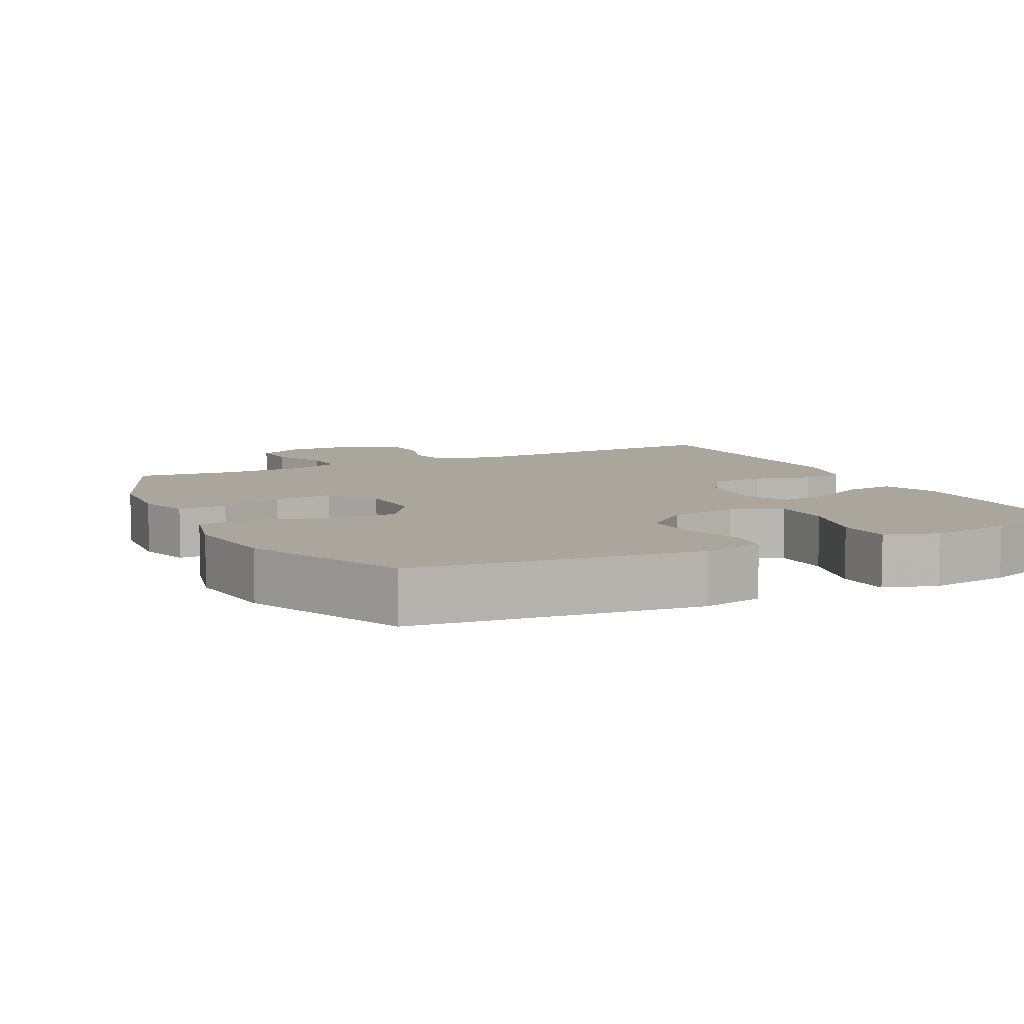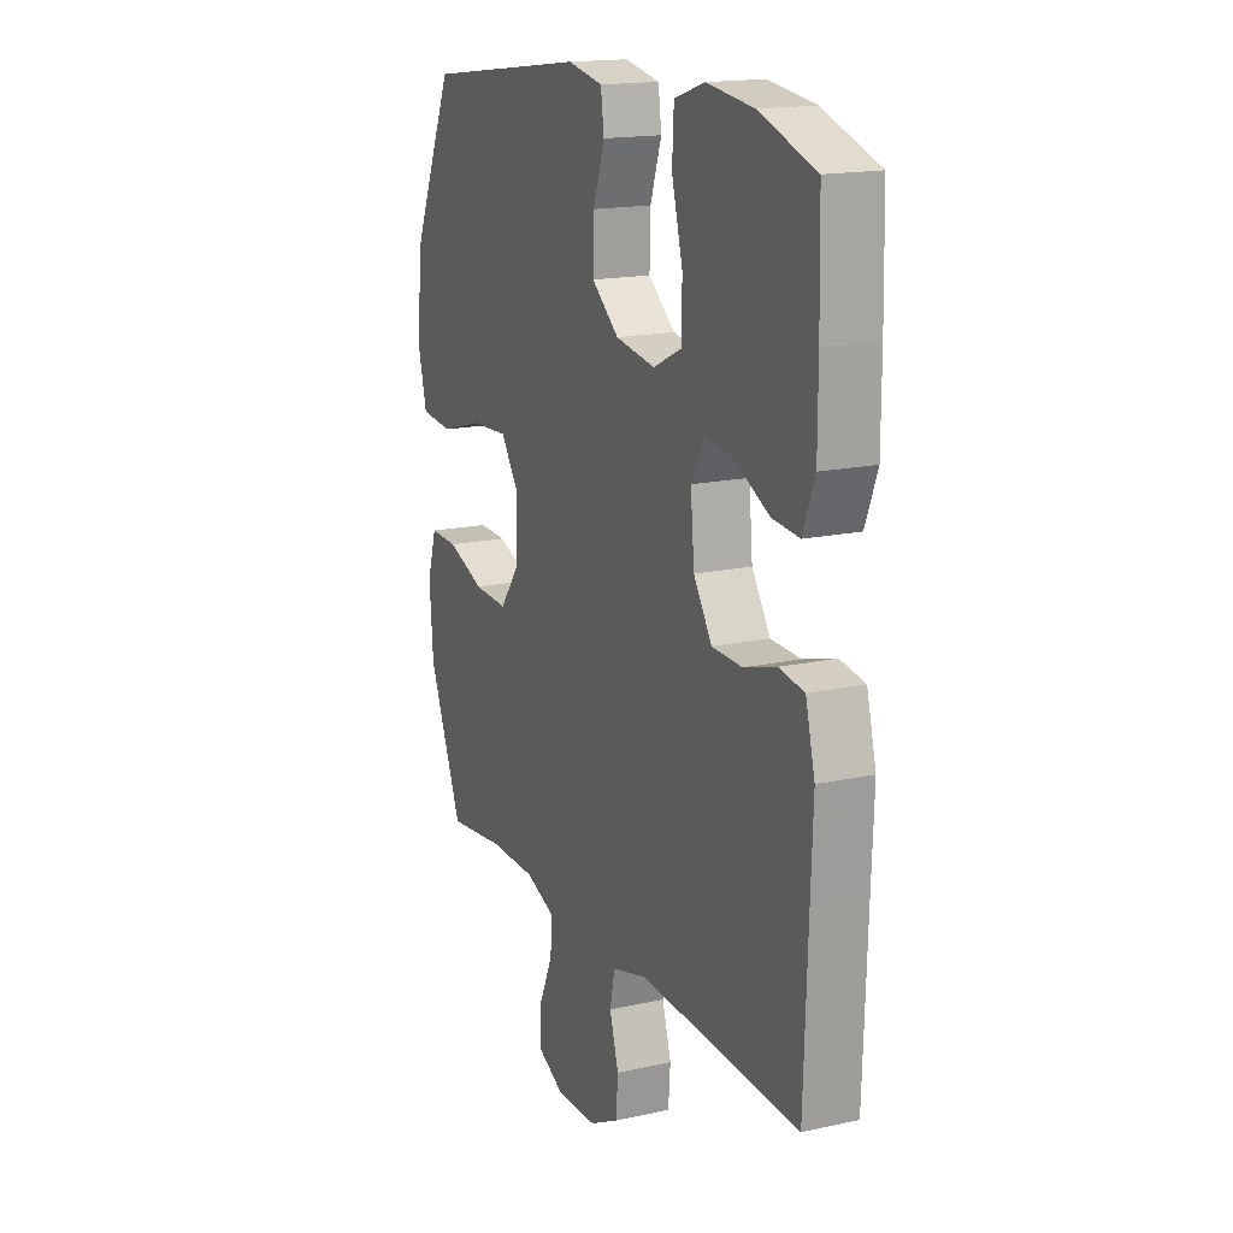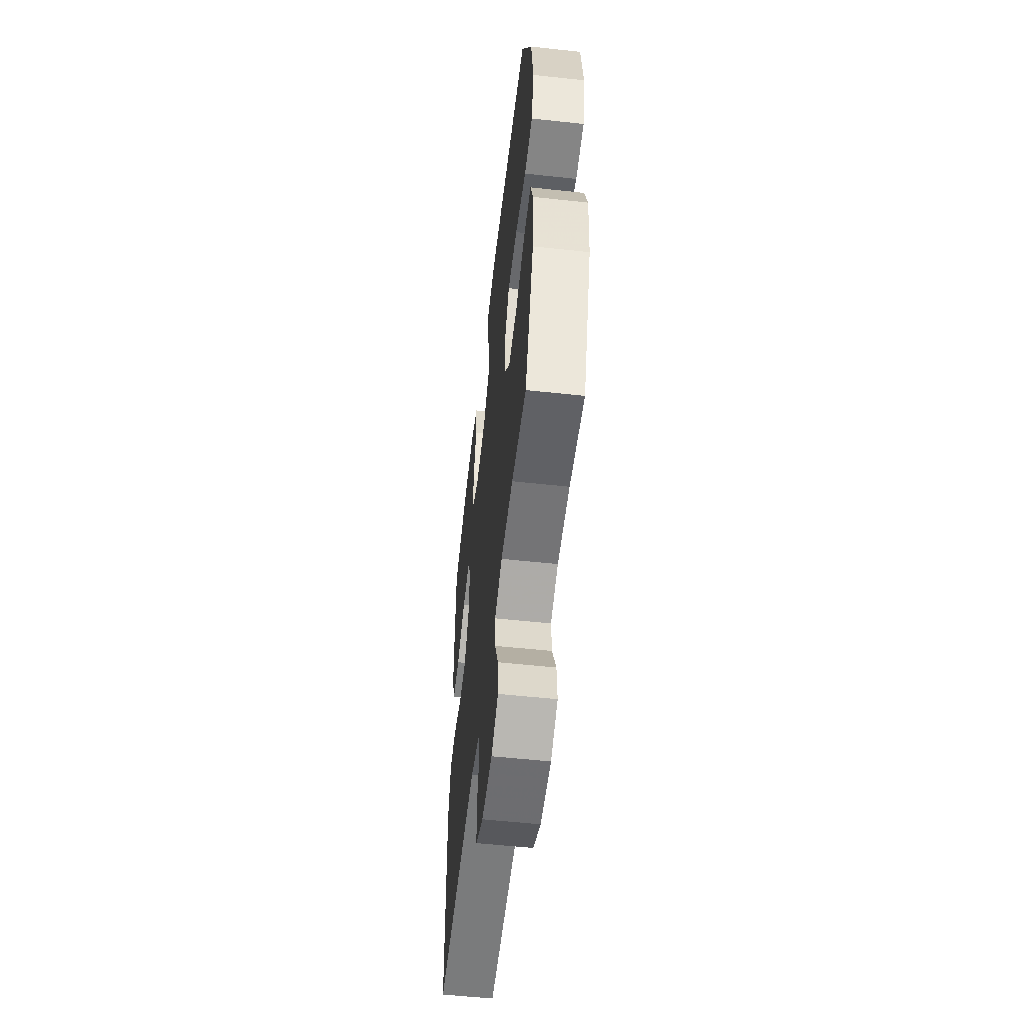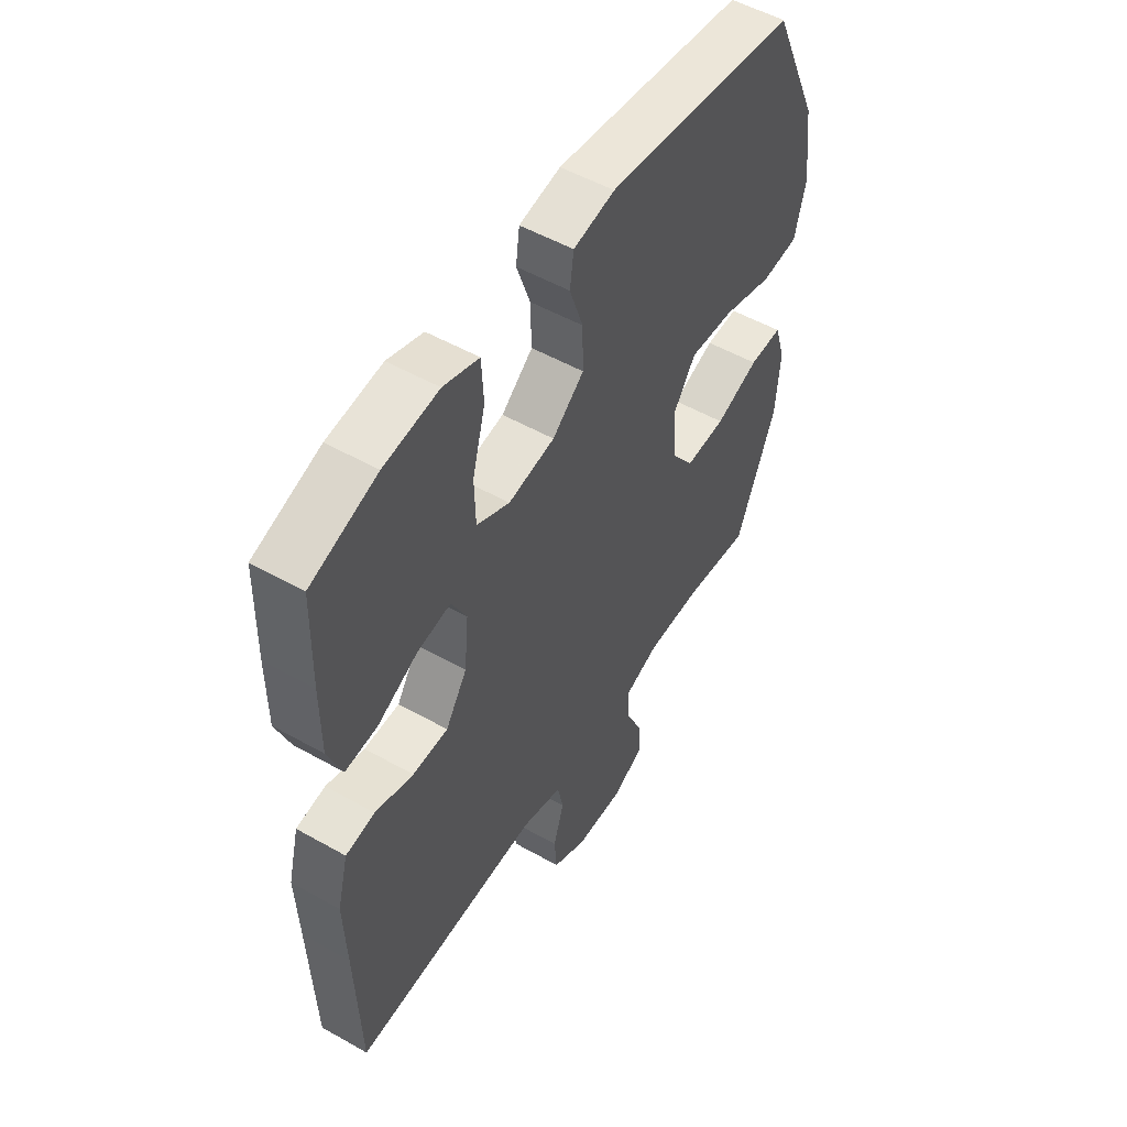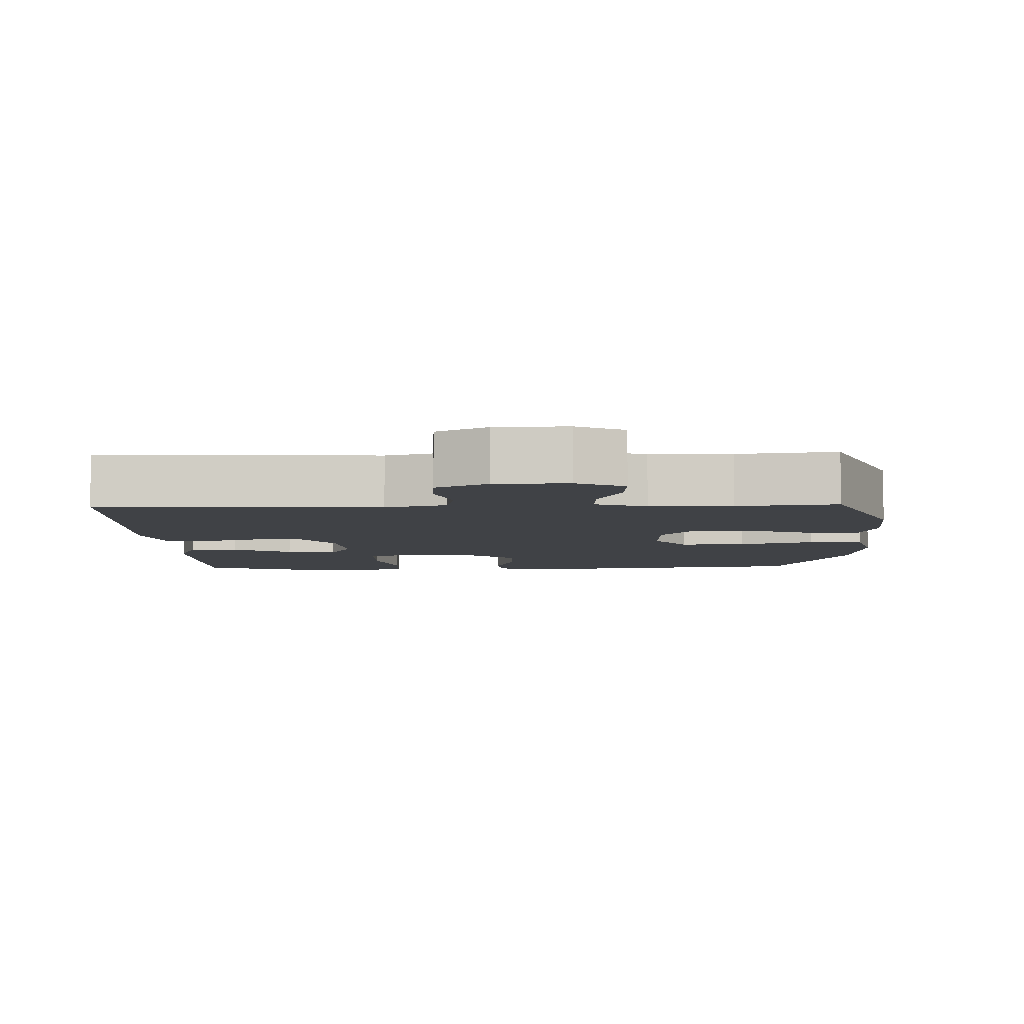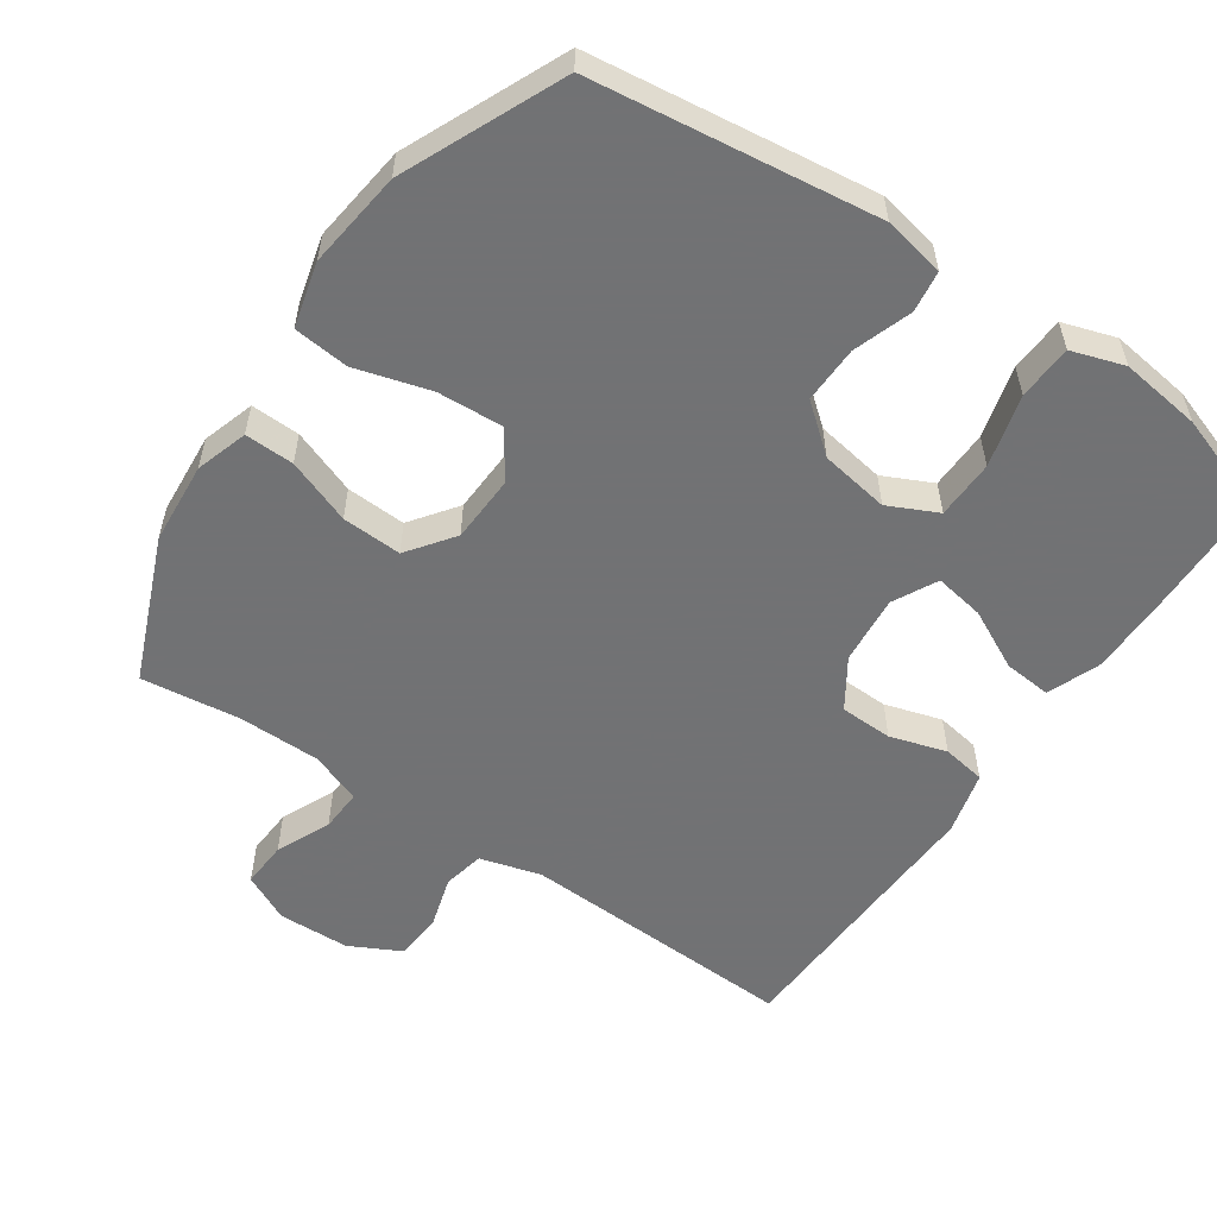
<metadata>
{"format":"obj","ext":"obj","renderer":"f3d","projection":"perspective","resolution":1024,"background":"white","views":[{"elev":8.0,"azim":-26.7,"up":"+Y"},{"elev":16.7,"azim":65.9,"up":"+Z"},{"elev":-55.8,"azim":-96.5,"up":"+Z"},{"elev":52.5,"azim":121.3,"up":"+Z"},{"elev":-6.1,"azim":-178.1,"up":"+Y"},{"elev":-55.6,"azim":-34.3,"up":"+Y"}]}
</metadata>
<code>
v -0.5 0.07 0.5
v -0.101 0.07 0.551
v -0.015 0.07 0.534
v -0.007 0.07 0.476
v -0.035 0.07 0.394
v -0.037 0.07 0.314
v 0.029 0.07 0.26
v 0.126 0.07 0.244
v 0.195 0.07 0.277
v 0.197 0.07 0.36
v 0.17 0.07 0.461
v 0.174 0.07 0.538
v 0.248 0.07 0.562
v 0.362 0.07 0.547
v 0.5 0.07 0.5
v 0.504 0.07 0.335
v 0.504 0.07 0.212
v 0.475 0.07 0.137
v 0.408 0.07 0.143
v 0.324 0.07 0.185
v 0.254 0.07 0.197
v 0.222 0.07 0.135
v 0.231 0.07 0.038
v 0.276 0.07 -0.031
v 0.35 0.07 -0.033
v 0.43 0.07 -0.009
v 0.491 0.07 -0.019
v 0.514 0.07 -0.108
v 0.509 0.07 -0.24
v 0.5 0.07 -0.5
v 0.107 0.07 -0.483
v 0.021 0.07 -0.507
v 0.009 0.07 -0.565
v 0.031 0.07 -0.639
v 0.026 0.07 -0.705
v -0.046 0.07 -0.742
v -0.147 0.07 -0.745
v -0.214 0.07 -0.712
v -0.21 0.07 -0.647
v -0.176 0.07 -0.571
v -0.173 0.07 -0.511
v -0.245 0.07 -0.484
v -0.36 0.07 -0.483
v -0.5 0.07 -0.5
v -0.583 0.07 -0.298
v -0.592 0.07 -0.182
v -0.569 0.07 -0.109
v -0.5 0.07 -0.111
v -0.409 0.07 -0.145
v -0.325 0.07 -0.149
v -0.277 0.07 -0.084
v -0.273 0.07 0.011
v -0.318 0.07 0.076
v -0.41 0.07 0.071
v -0.515 0.07 0.041
v -0.593 0.07 0.049
v -0.616 0.07 0.14
v -0.599 0.07 0.277
v -0.5 0 0.5
v -0.101 0 0.551
v -0.015 0 0.534
v -0.007 0 0.476
v -0.035 0 0.394
v -0.037 0 0.314
v 0.029 0 0.26
v 0.126 0 0.244
v 0.195 0 0.277
v 0.197 0 0.36
v 0.17 0 0.461
v 0.174 0 0.538
v 0.248 0 0.562
v 0.362 0 0.547
v 0.5 0 0.5
v 0.504 0 0.335
v 0.504 0 0.212
v 0.475 0 0.137
v 0.408 0 0.143
v 0.324 0 0.185
v 0.254 0 0.197
v 0.222 0 0.135
v 0.231 0 0.038
v 0.276 0 -0.031
v 0.35 0 -0.033
v 0.43 0 -0.009
v 0.491 0 -0.019
v 0.514 0 -0.108
v 0.509 0 -0.24
v 0.5 0 -0.5
v 0.107 0 -0.483
v 0.021 0 -0.507
v 0.009 0 -0.565
v 0.031 0 -0.639
v 0.026 0 -0.705
v -0.046 0 -0.742
v -0.147 0 -0.745
v -0.214 0 -0.712
v -0.21 0 -0.647
v -0.176 0 -0.571
v -0.173 0 -0.511
v -0.245 0 -0.484
v -0.36 0 -0.483
v -0.5 0 -0.5
v -0.583 0 -0.298
v -0.592 0 -0.182
v -0.569 0 -0.109
v -0.5 0 -0.111
v -0.409 0 -0.145
v -0.325 0 -0.149
v -0.277 0 -0.084
v -0.273 0 0.011
v -0.318 0 0.076
v -0.41 0 0.071
v -0.515 0 0.041
v -0.593 0 0.049
v -0.616 0 0.14
v -0.599 0 0.277
f 3 4 5
f 2 3 5
f 1 2 5
f 58 1 5
f 57 58 5
f 56 57 5
f 55 56 5
f 54 55 5
f 53 54 5 6
f 52 53 6 7
f 51 52 7 8
f 50 51 8 9
f 47 48 49
f 46 47 49
f 45 46 49
f 44 45 49
f 43 44 49
f 42 43 49 50
f 41 42 50 9
f 38 39 40
f 37 38 40
f 36 37 40
f 35 36 40
f 34 35 40
f 33 34 40
f 32 33 40 41
f 31 32 41 9
f 29 30 31
f 28 29 31
f 27 28 31
f 26 27 31
f 25 26 31
f 24 25 31
f 23 24 31
f 22 23 31 9
f 18 19 20
f 17 18 20
f 16 17 20
f 15 16 20
f 14 15 20
f 13 14 20
f 12 13 20
f 11 12 20
f 10 11 20
f 10 20 21
f 9 10 21 22
f 63 62 61
f 63 61 60
f 63 60 59
f 63 59 116
f 63 116 115
f 63 115 114
f 63 114 113
f 63 113 112
f 64 63 112 111
f 65 64 111 110
f 66 65 110 109
f 67 66 109 108
f 107 106 105
f 107 105 104
f 107 104 103
f 107 103 102
f 107 102 101
f 108 107 101 100
f 67 108 100 99
f 98 97 96
f 98 96 95
f 98 95 94
f 98 94 93
f 98 93 92
f 98 92 91
f 99 98 91 90
f 67 99 90 89
f 89 88 87
f 89 87 86
f 89 86 85
f 89 85 84
f 89 84 83
f 89 83 82
f 89 82 81
f 67 89 81 80
f 78 77 76
f 78 76 75
f 78 75 74
f 78 74 73
f 78 73 72
f 78 72 71
f 78 71 70
f 78 70 69
f 78 69 68
f 79 78 68
f 80 79 68 67
f 1 59 60 2
f 2 60 61 3
f 3 61 62 4
f 4 62 63 5
f 5 63 64 6
f 6 64 65 7
f 7 65 66 8
f 8 66 67 9
f 9 67 68 10
f 10 68 69 11
f 11 69 70 12
f 12 70 71 13
f 13 71 72 14
f 14 72 73 15
f 15 73 74 16
f 16 74 75 17
f 17 75 76 18
f 18 76 77 19
f 19 77 78 20
f 20 78 79 21
f 21 79 80 22
f 22 80 81 23
f 23 81 82 24
f 24 82 83 25
f 25 83 84 26
f 26 84 85 27
f 27 85 86 28
f 28 86 87 29
f 29 87 88 30
f 30 88 89 31
f 31 89 90 32
f 32 90 91 33
f 33 91 92 34
f 34 92 93 35
f 35 93 94 36
f 36 94 95 37
f 37 95 96 38
f 38 96 97 39
f 39 97 98 40
f 40 98 99 41
f 41 99 100 42
f 42 100 101 43
f 43 101 102 44
f 44 102 103 45
f 45 103 104 46
f 46 104 105 47
f 47 105 106 48
f 48 106 107 49
f 49 107 108 50
f 50 108 109 51
f 51 109 110 52
f 52 110 111 53
f 53 111 112 54
f 54 112 113 55
f 55 113 114 56
f 56 114 115 57
f 57 115 116 58
f 58 116 59 1

</code>
